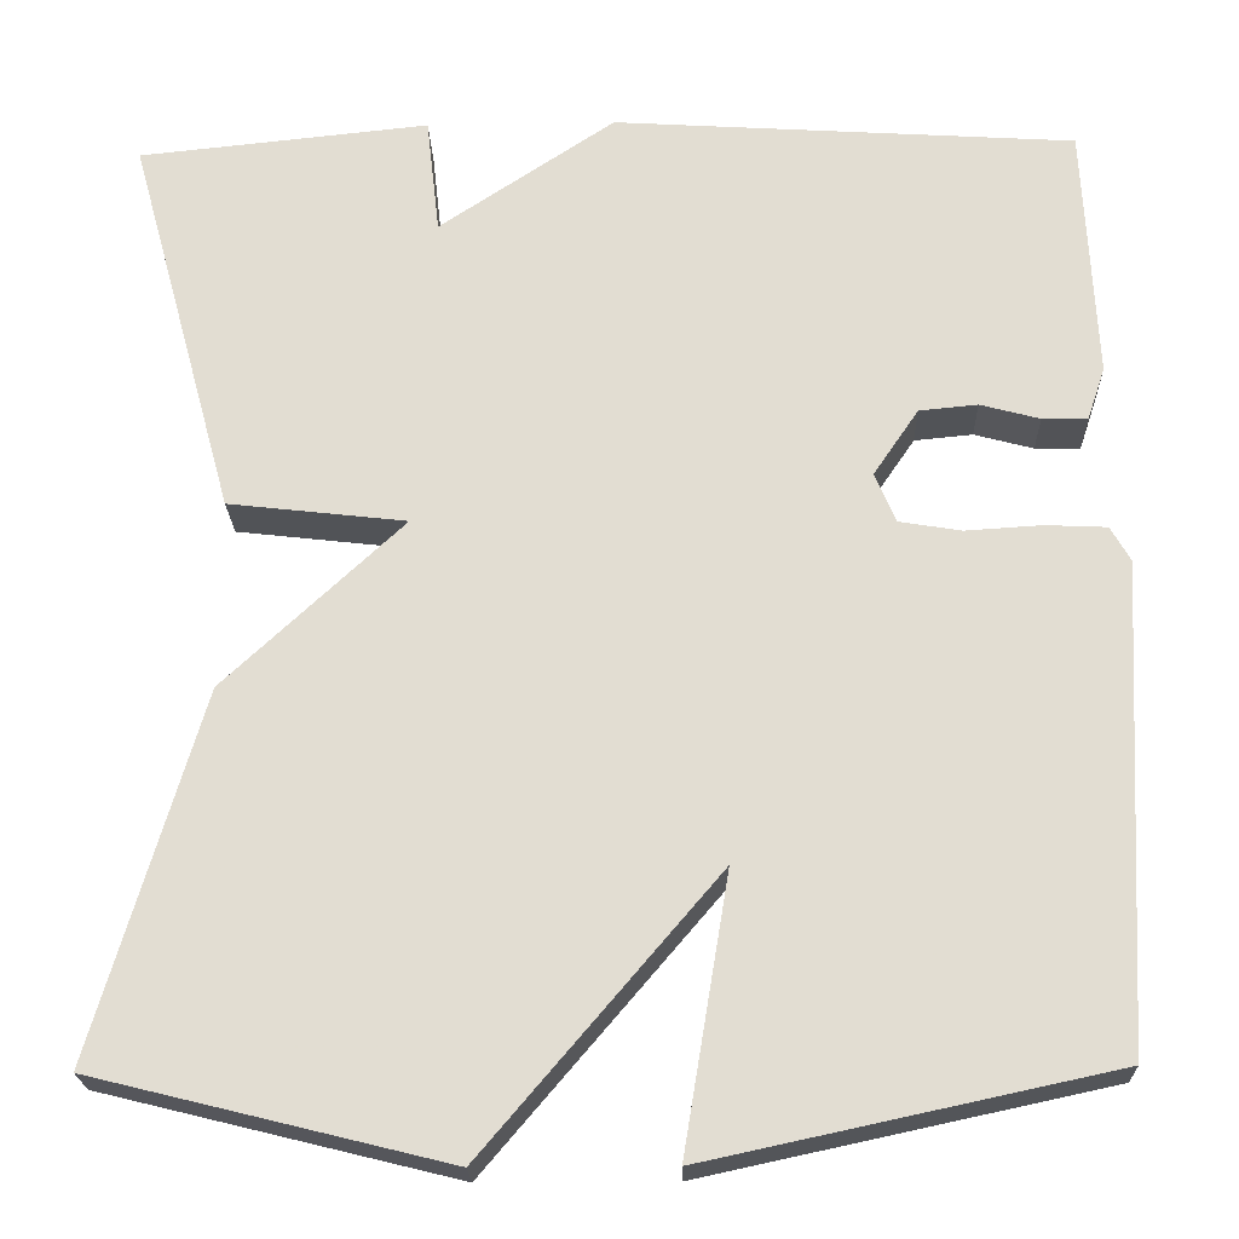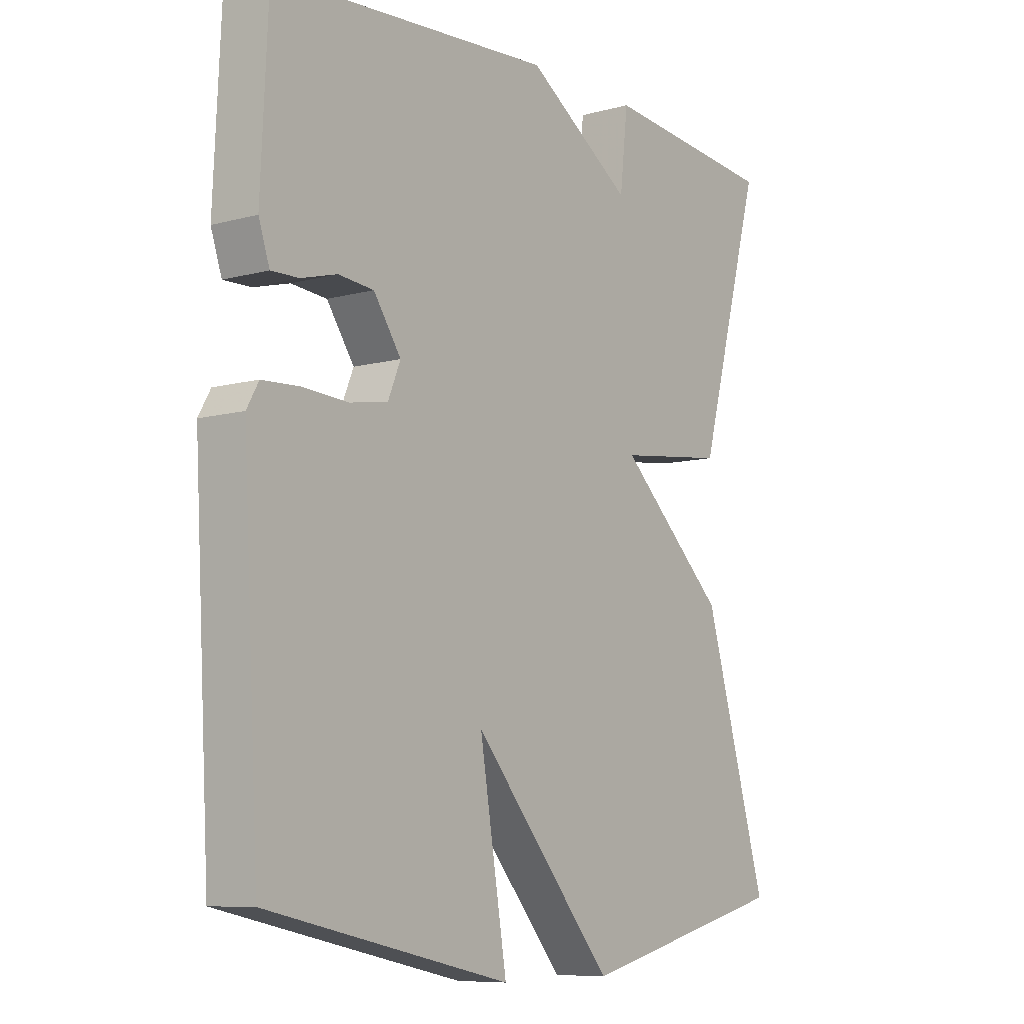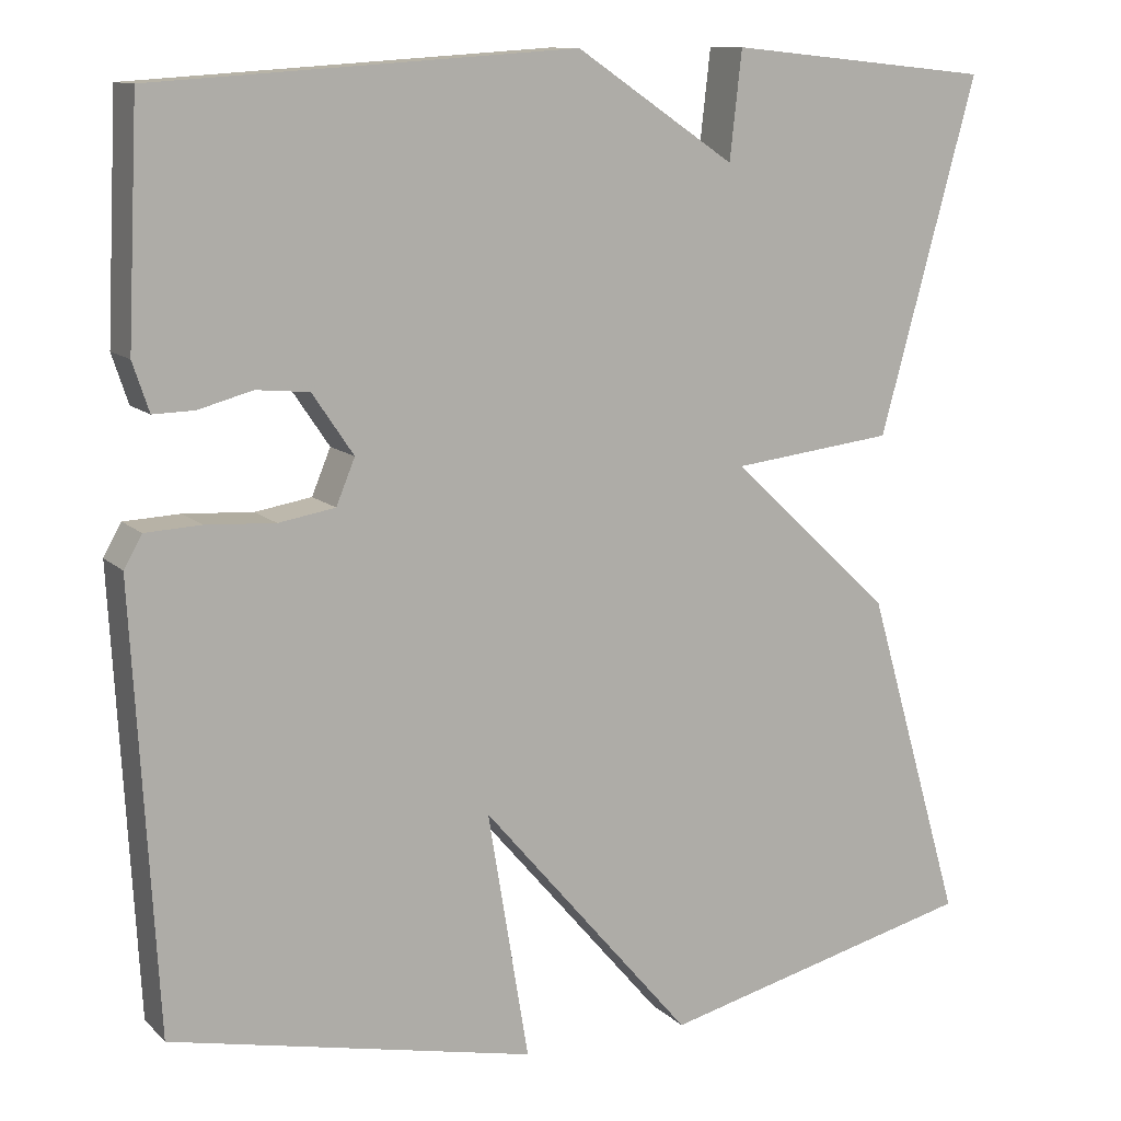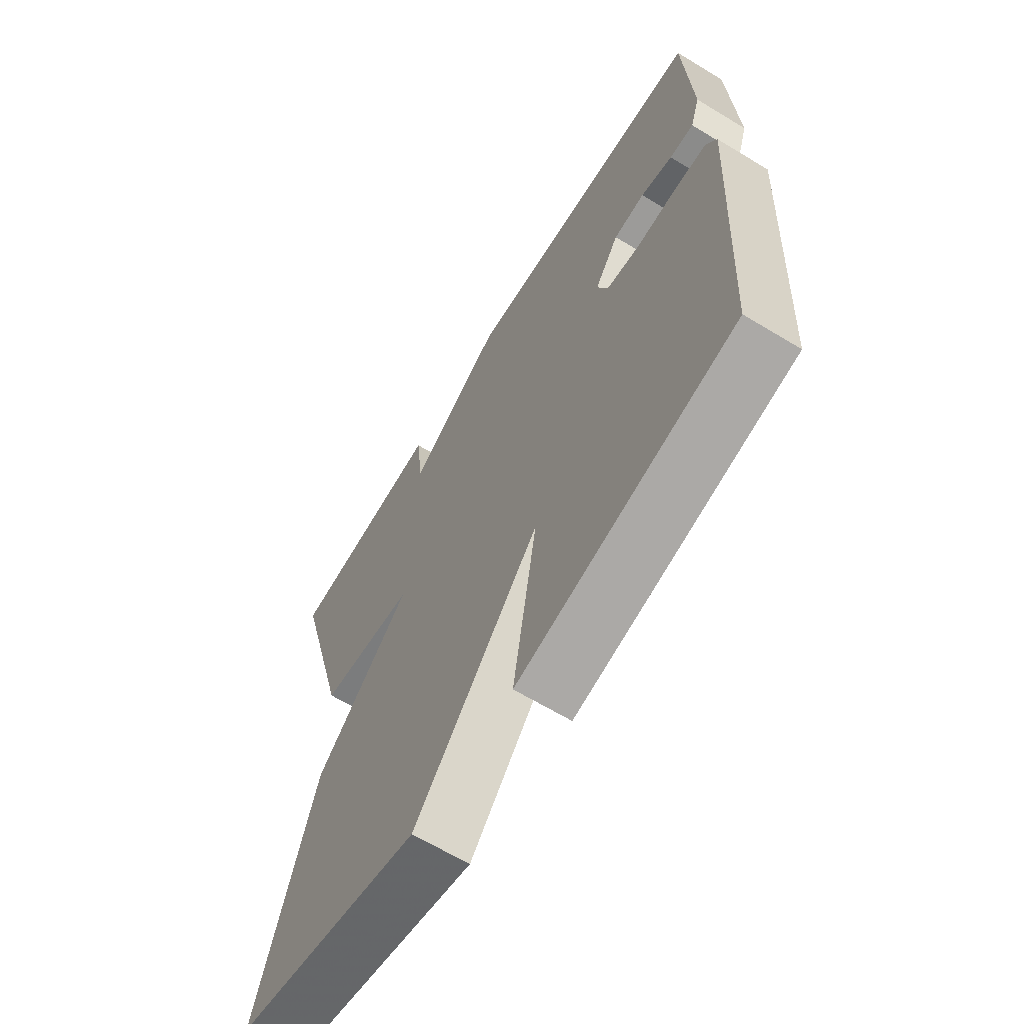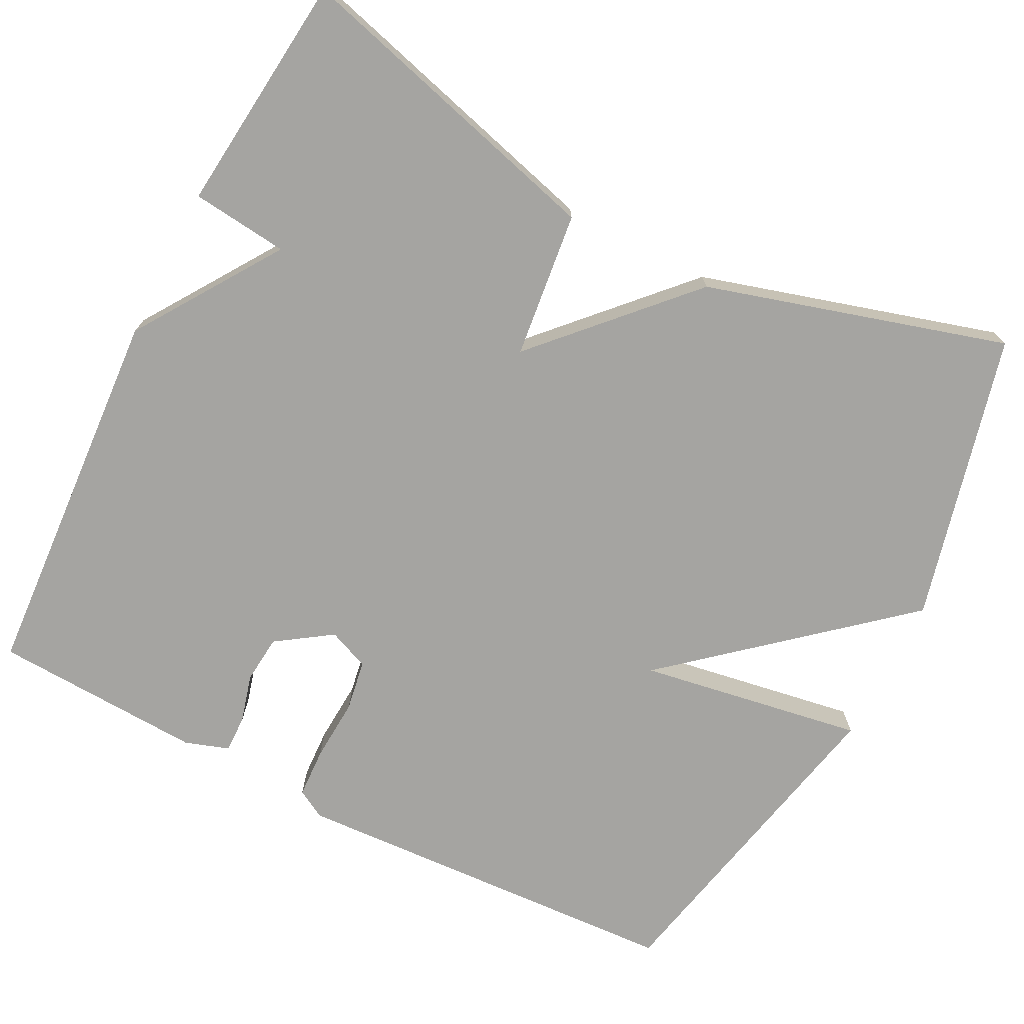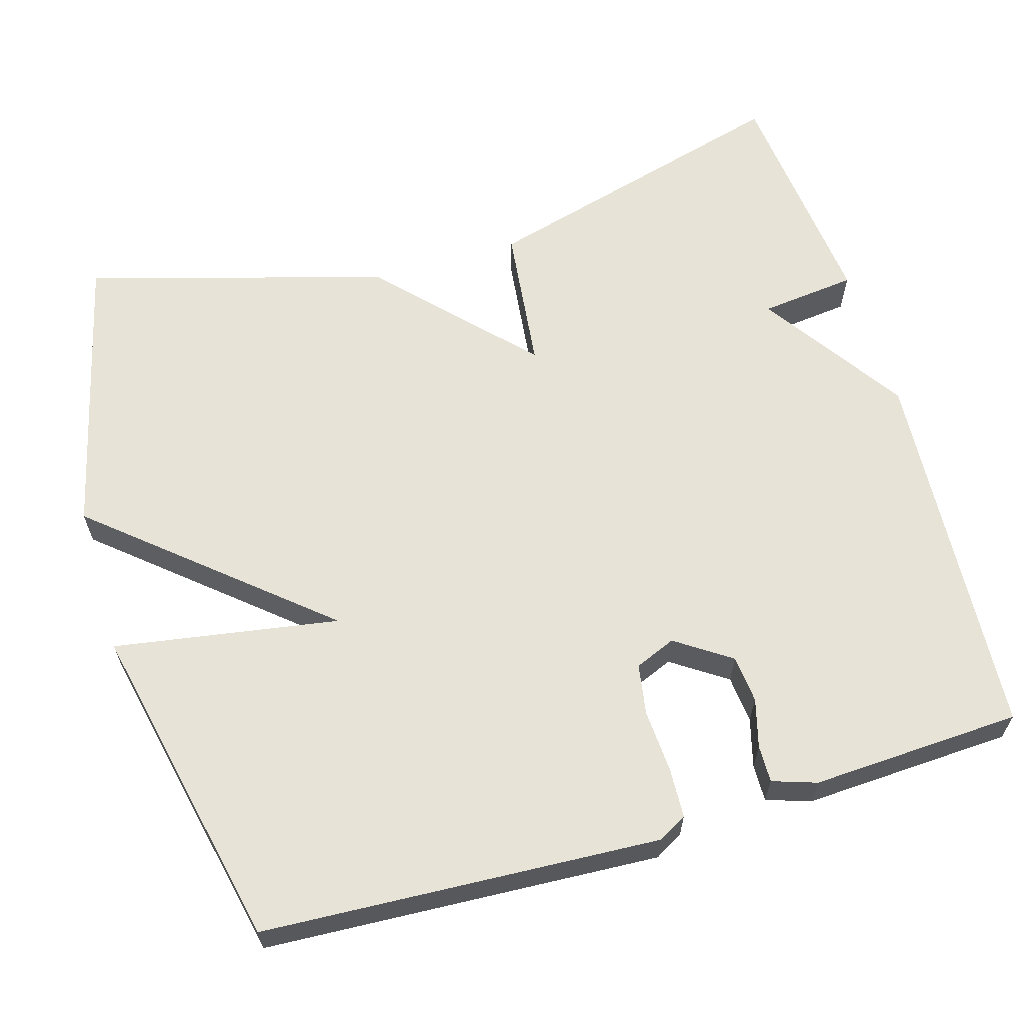
<metadata>
{"format":"obj","ext":"obj","renderer":"f3d","projection":"perspective","resolution":1024,"background":"white","views":[{"elev":-22.3,"azim":-178.3,"up":"+Z"},{"elev":-8.4,"azim":-53.3,"up":"+Z"},{"elev":11.6,"azim":-26.5,"up":"+Z"},{"elev":-64.8,"azim":-121.4,"up":"+Z"},{"elev":-73.2,"azim":62.9,"up":"+Y"},{"elev":62.7,"azim":-106.5,"up":"+Y"}]}
</metadata>
<code>
v 0.5 0.07 0.5
v 0.387 0.07 0.088
v 0.198 0.07 0.066
v 0.387 0.07 -0.112
v 0.5 0.07 -0.5
v 0.127 0.07 -0.592
v -0.121 0.07 -0.301
v -0.073 0.07 -0.592
v -0.5 0.07 -0.5
v -0.528 0.07 0.013
v -0.507 0.07 0.05
v -0.442 0.07 0.053
v -0.361 0.07 0.048
v -0.295 0.07 0.059
v -0.273 0.07 0.112
v -0.321 0.07 0.183
v -0.383 0.07 0.189
v -0.446 0.07 0.172
v -0.494 0.07 0.171
v -0.513 0.07 0.228
v -0.5 0.07 0.5
v -0.009 0.07 0.532
v 0.177 0.07 0.407
v 0.191 0.07 0.532
v 0.5 0 0.5
v 0.387 0 0.088
v 0.198 0 0.066
v 0.387 0 -0.112
v 0.5 0 -0.5
v 0.127 0 -0.592
v -0.121 0 -0.301
v -0.073 0 -0.592
v -0.5 0 -0.5
v -0.528 0 0.013
v -0.507 0 0.05
v -0.442 0 0.053
v -0.361 0 0.048
v -0.295 0 0.059
v -0.273 0 0.112
v -0.321 0 0.183
v -0.383 0 0.189
v -0.446 0 0.172
v -0.494 0 0.171
v -0.513 0 0.228
v -0.5 0 0.5
v -0.009 0 0.532
v 0.177 0 0.407
v 0.191 0 0.532
f 1 2 3
f 24 1 3
f 23 24 3
f 21 22 23
f 20 21 23
f 19 20 23
f 18 19 23
f 17 18 23
f 16 17 23
f 15 16 23 3
f 5 6 7
f 4 5 7
f 3 4 7
f 15 3 7
f 14 15 7
f 8 9 10
f 7 8 10
f 14 7 10
f 13 14 10
f 10 11 12 13
f 27 26 25
f 27 25 48
f 27 48 47
f 47 46 45
f 47 45 44
f 47 44 43
f 47 43 42
f 47 42 41
f 47 41 40
f 27 47 40 39
f 31 30 29
f 31 29 28
f 31 28 27
f 31 27 39
f 31 39 38
f 34 33 32
f 34 32 31
f 34 31 38
f 34 38 37
f 37 36 35 34
f 1 25 26 2
f 2 26 27 3
f 3 27 28 4
f 4 28 29 5
f 5 29 30 6
f 6 30 31 7
f 7 31 32 8
f 8 32 33 9
f 9 33 34 10
f 10 34 35 11
f 11 35 36 12
f 12 36 37 13
f 13 37 38 14
f 14 38 39 15
f 15 39 40 16
f 16 40 41 17
f 17 41 42 18
f 18 42 43 19
f 19 43 44 20
f 20 44 45 21
f 21 45 46 22
f 22 46 47 23
f 23 47 48 24
f 24 48 25 1

</code>
